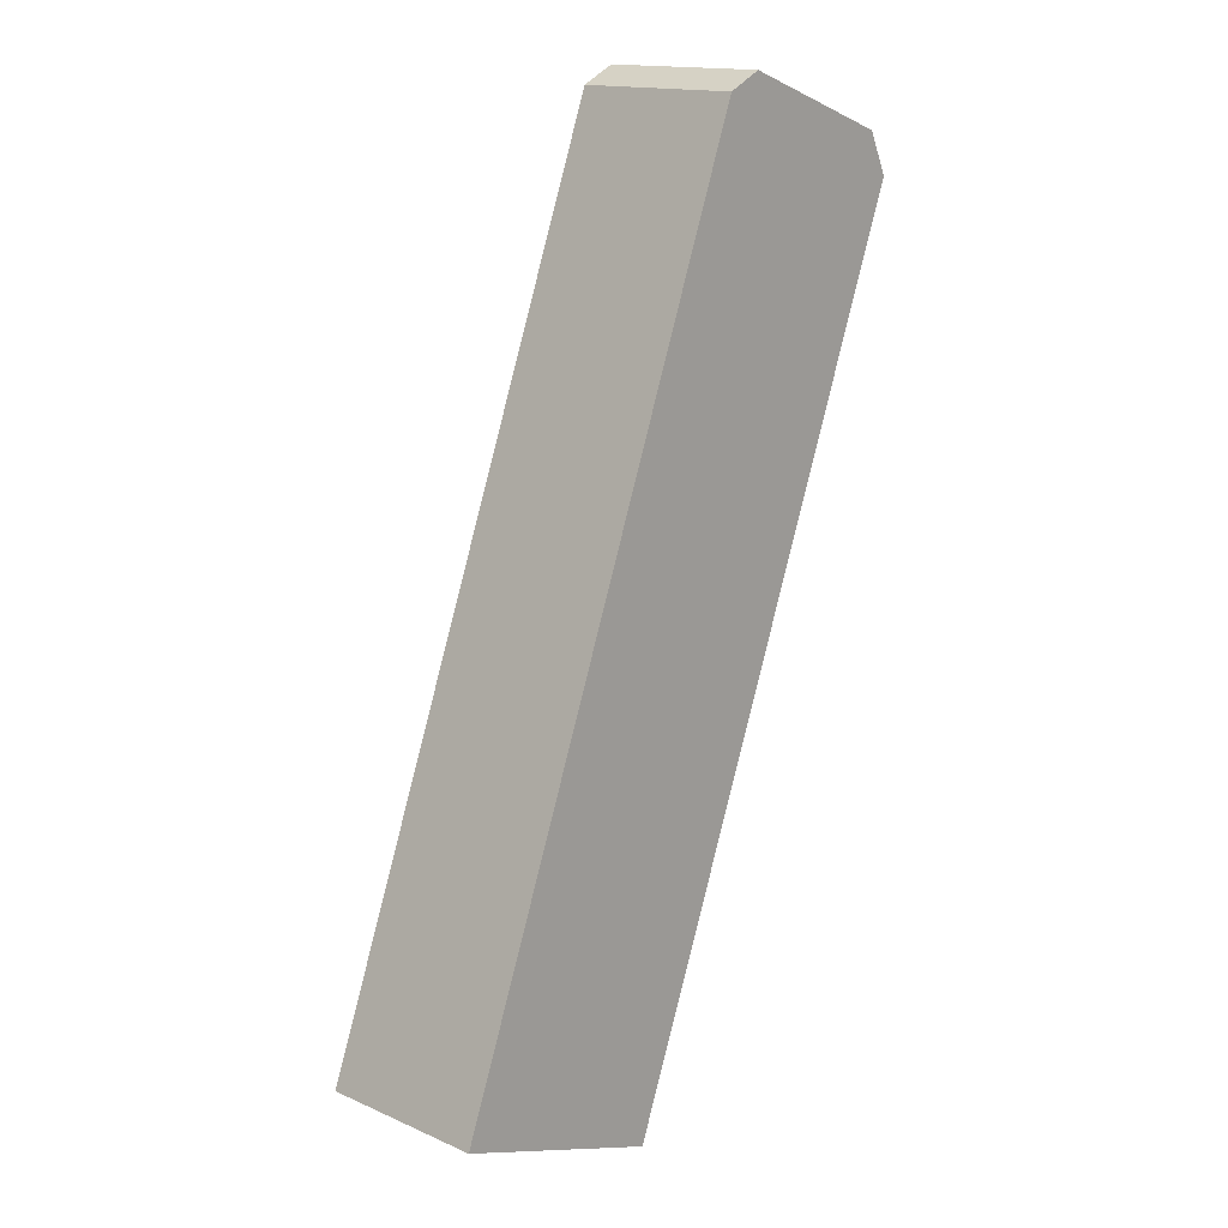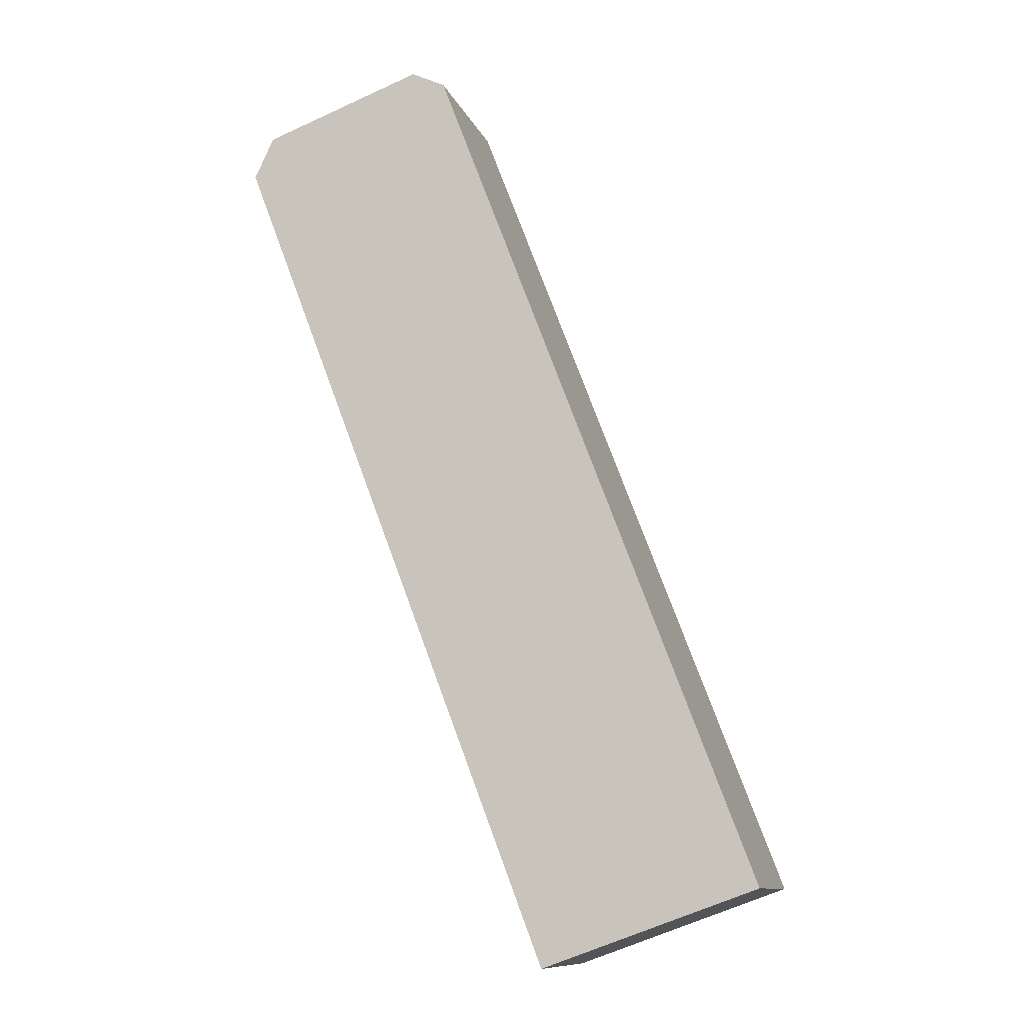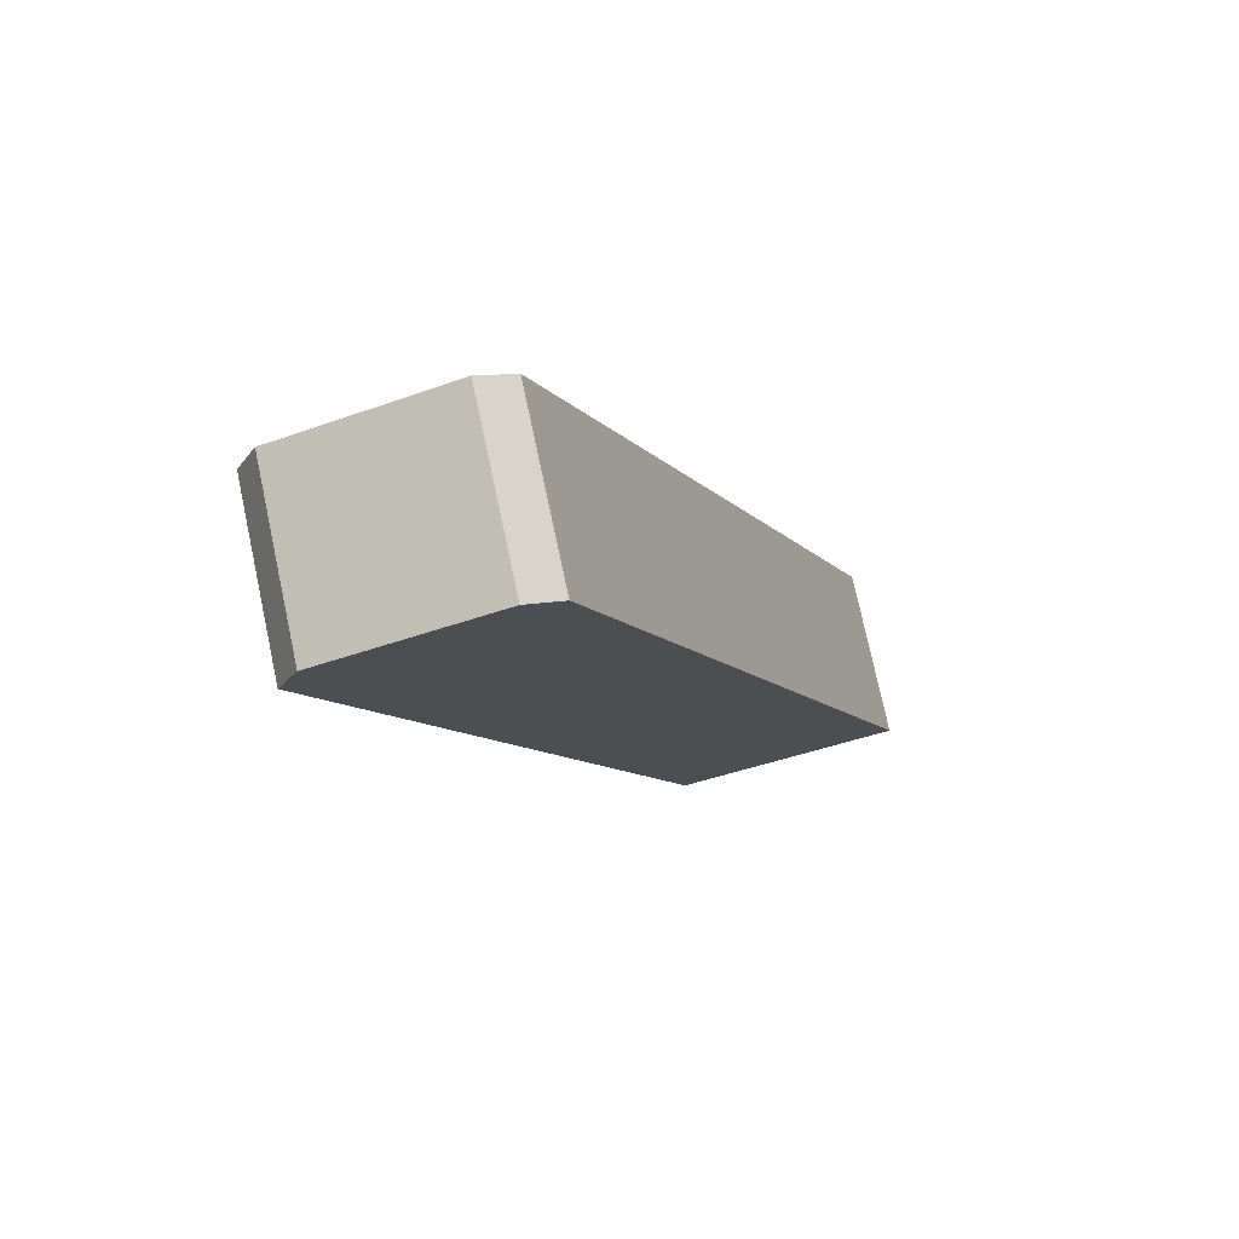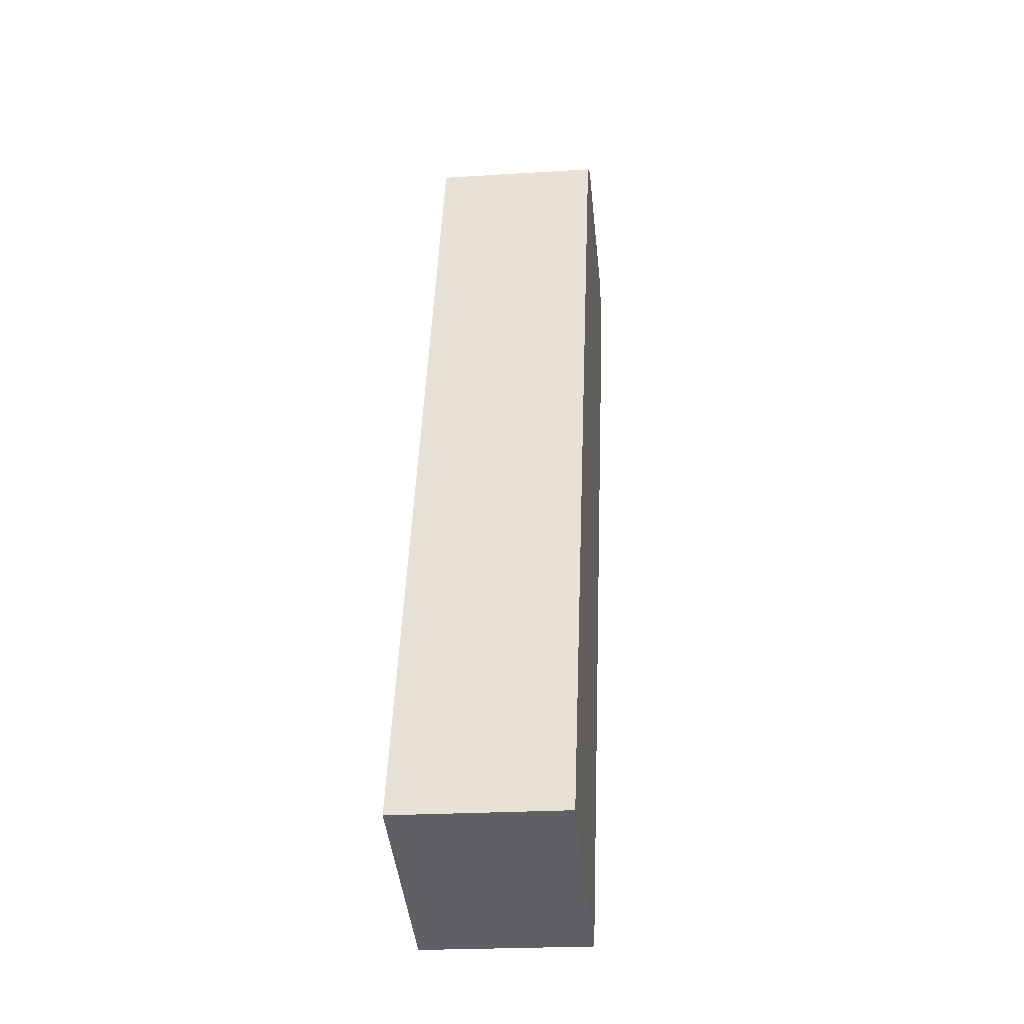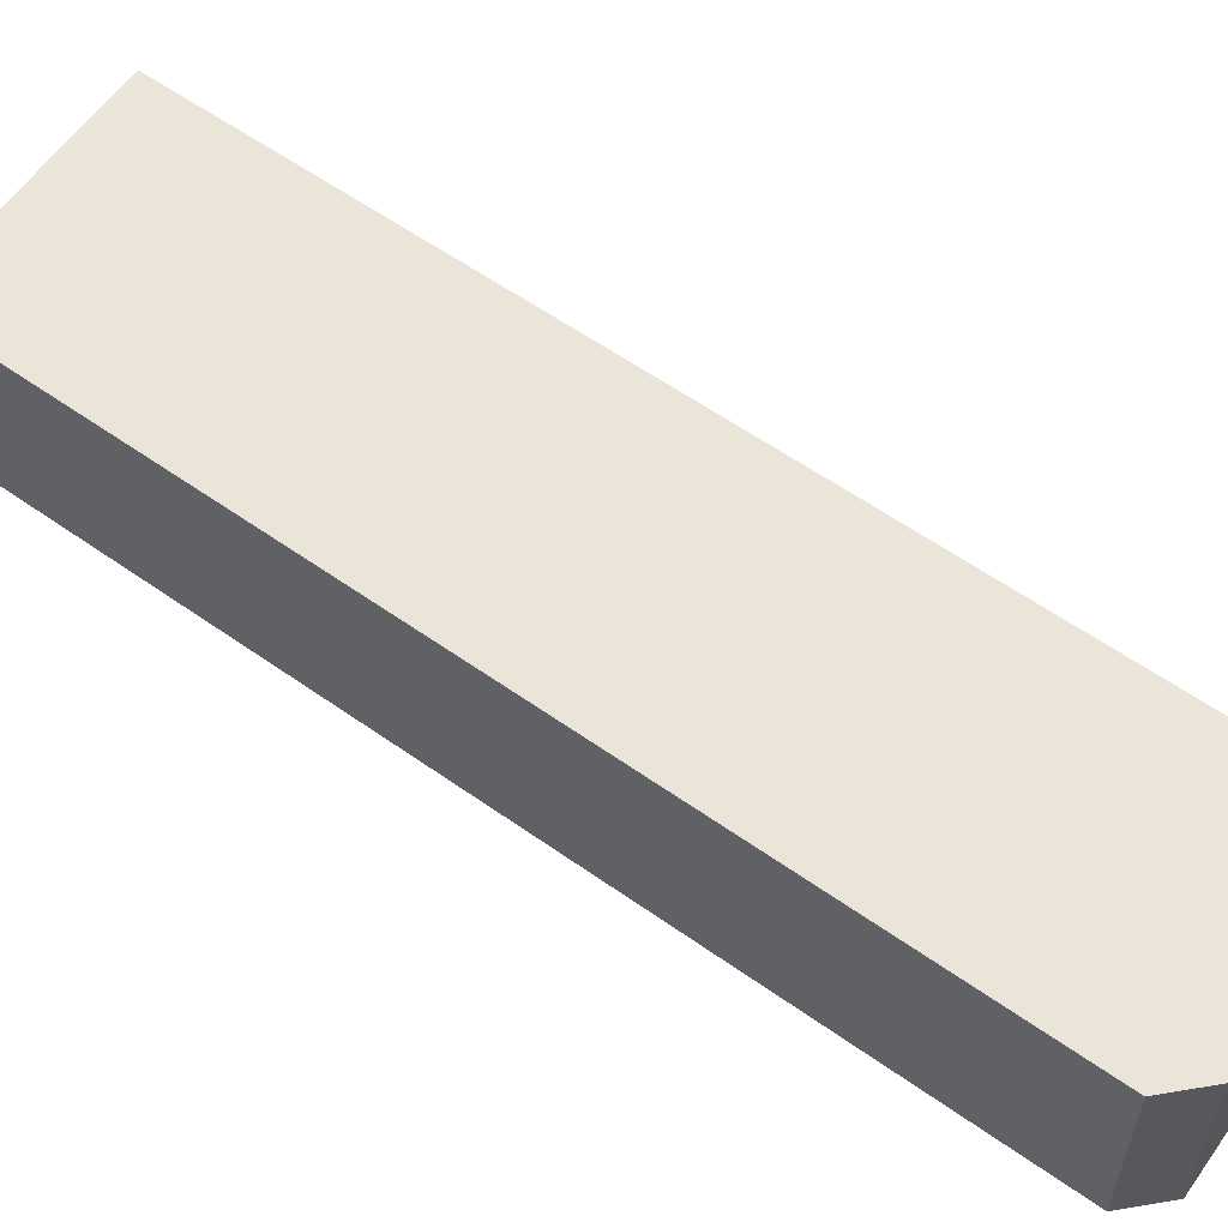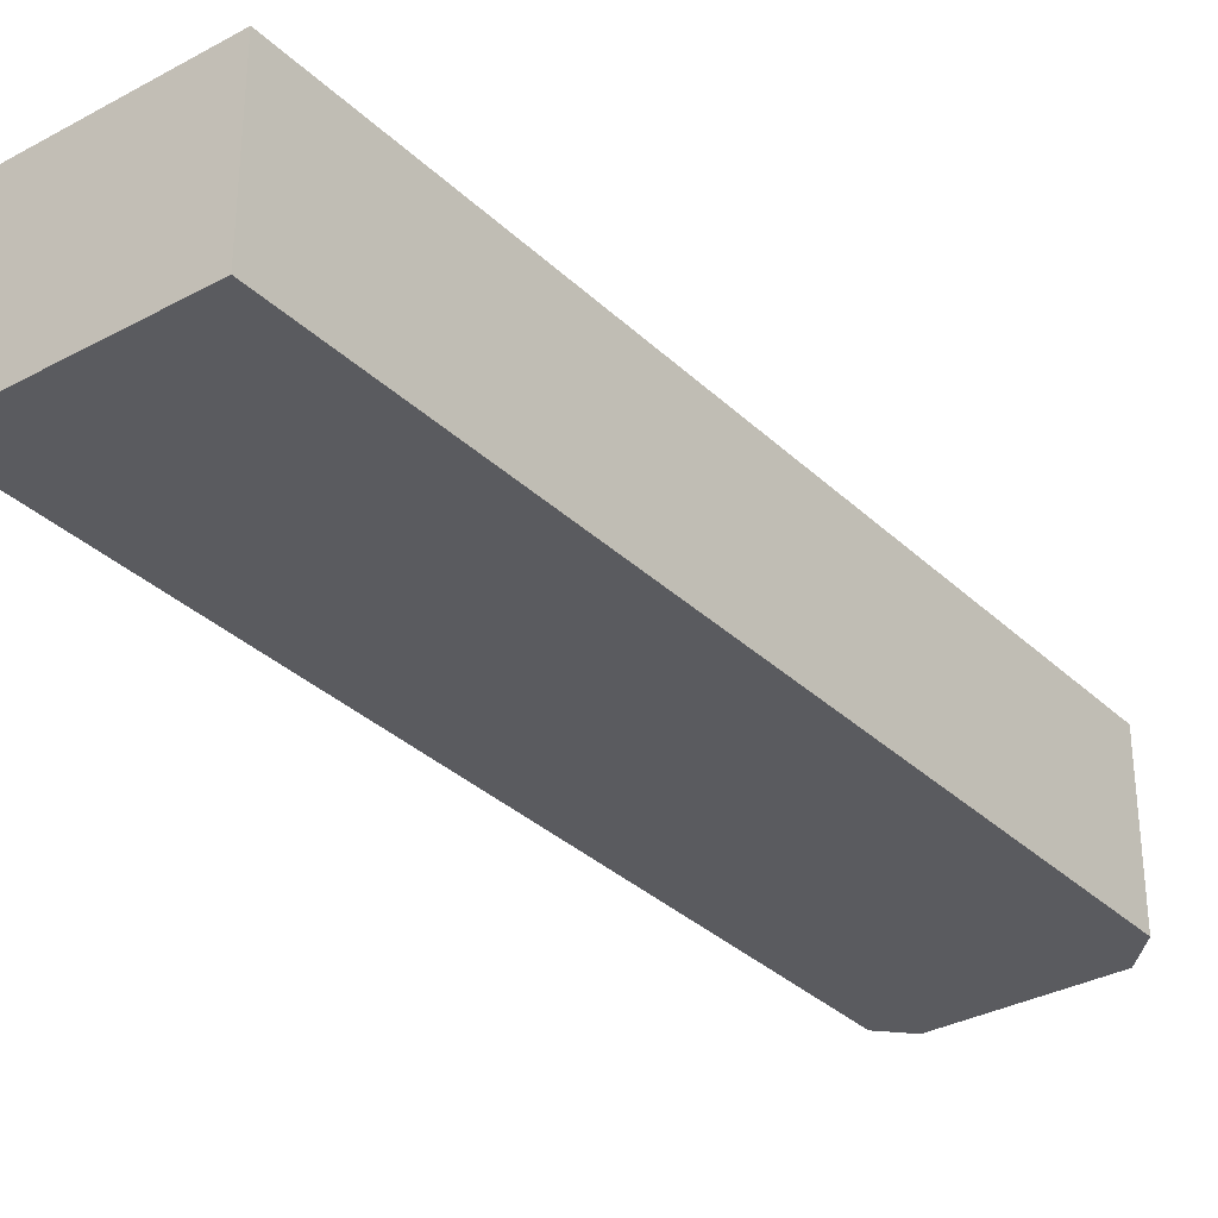
<metadata>
{"format":"obj","ext":"obj","renderer":"f3d","projection":"perspective","resolution":1024,"background":"white","views":[{"elev":15.3,"azim":132.7,"up":"+Z"},{"elev":-10.9,"azim":15.7,"up":"+Z"},{"elev":76.8,"azim":-12.1,"up":"+Z"},{"elev":-22.8,"azim":96.2,"up":"+Z"},{"elev":58.7,"azim":-74.7,"up":"+Y"},{"elev":-33.2,"azim":-162.9,"up":"+Y"}]}
</metadata>
<code>
v  0.428 3.656 0.908
v  7.008 3.656 -18.36
v  0 3.656 2.239e-16
v  11.7 3.656 -16.69
v  1.327 3.656 1.229
v  3.944 3.656 2.165
v  4.691 3.656 1.805
v  11.7 1.022e-15 -16.69
v  7.008 1.124e-15 -18.36
v  0 0 0
v  0.428 -5.56e-17 0.908
v  3.944 -1.326e-16 2.165
v  1.327 -7.525e-17 1.229
v  4.691 -1.105e-16 1.805
g defaultobject
f 1 2 3
f 2 1 4
f 4 1 5
f 4 5 6
f 4 6 7
f 8 2 4
f 2 8 9
f 9 3 2
f 3 9 10
f 10 1 3
f 1 10 11
f 11 5 1
f 5 11 6
f 6 11 12
f 12 11 13
f 12 7 6
f 7 12 14
f 14 4 7
f 4 14 8
f 10 13 11
f 13 10 12
f 12 10 9
f 12 9 14
f 14 9 8

</code>
